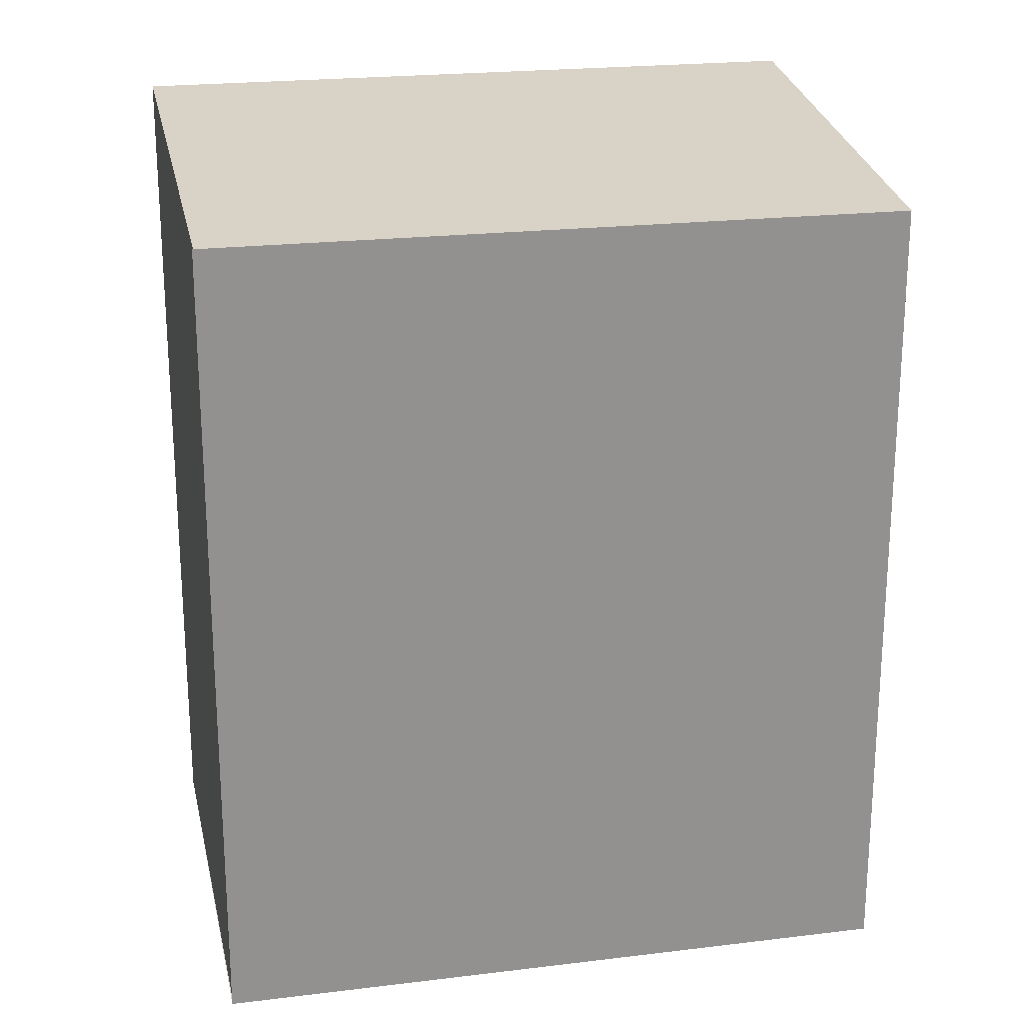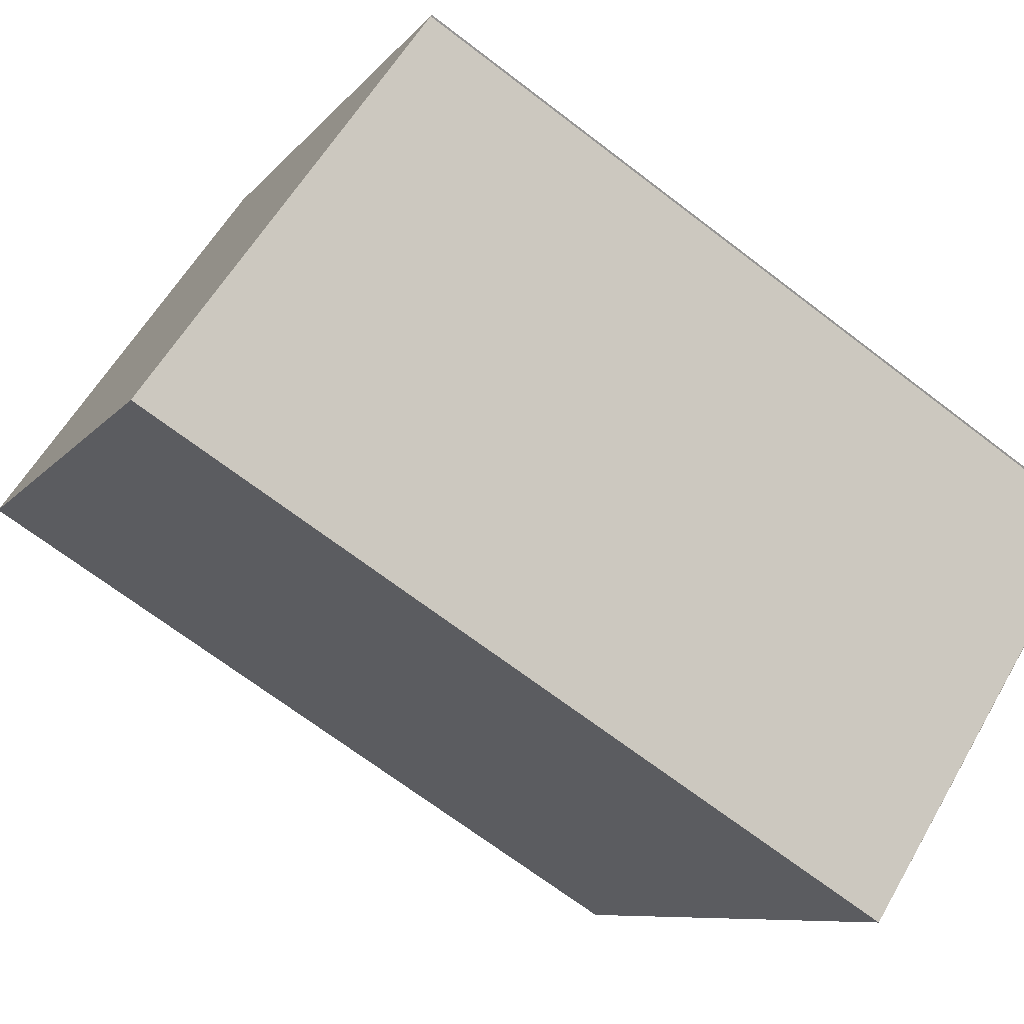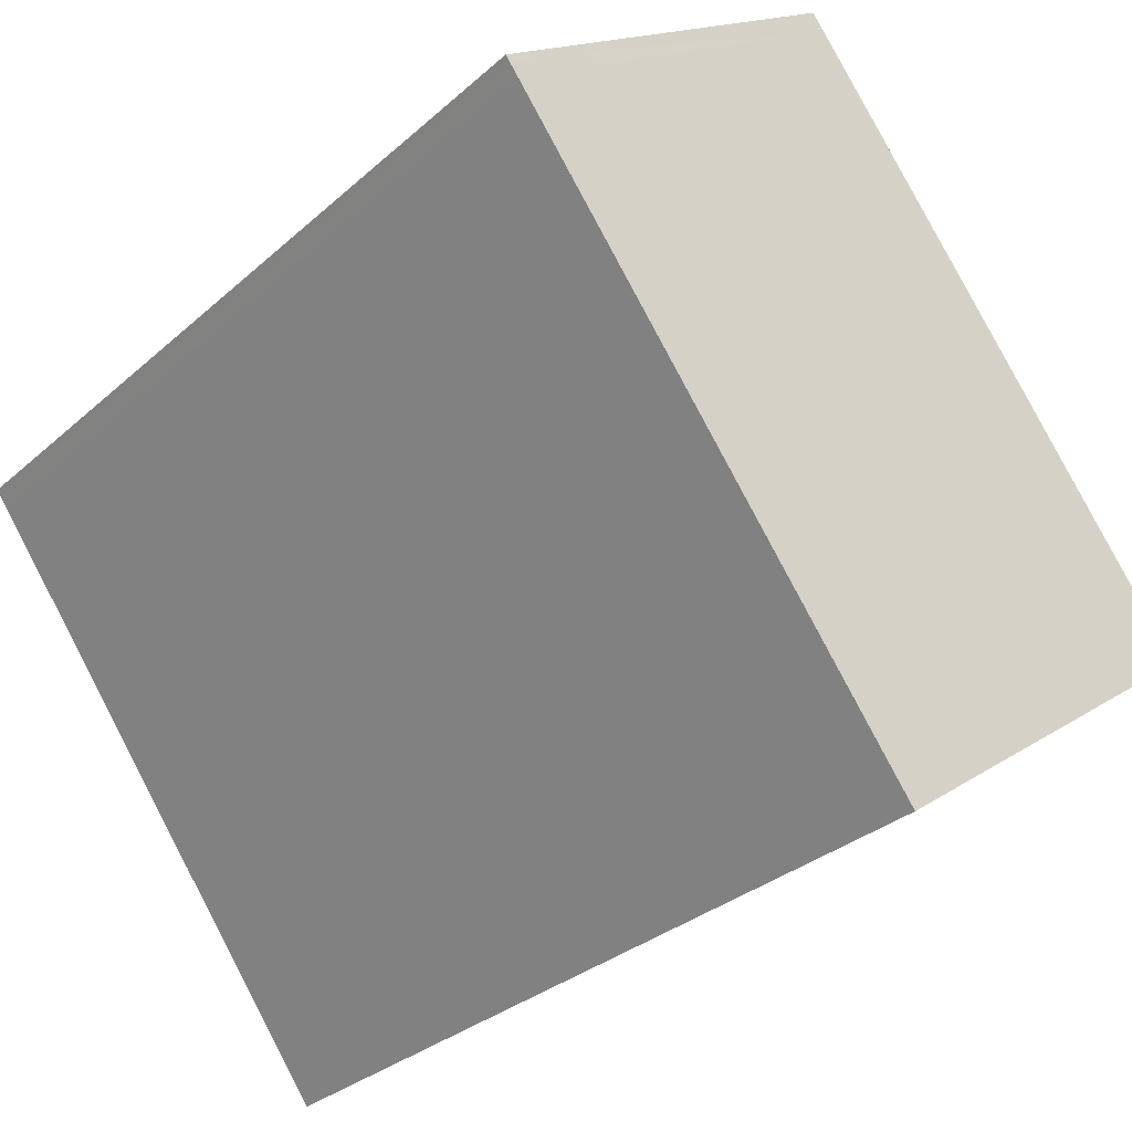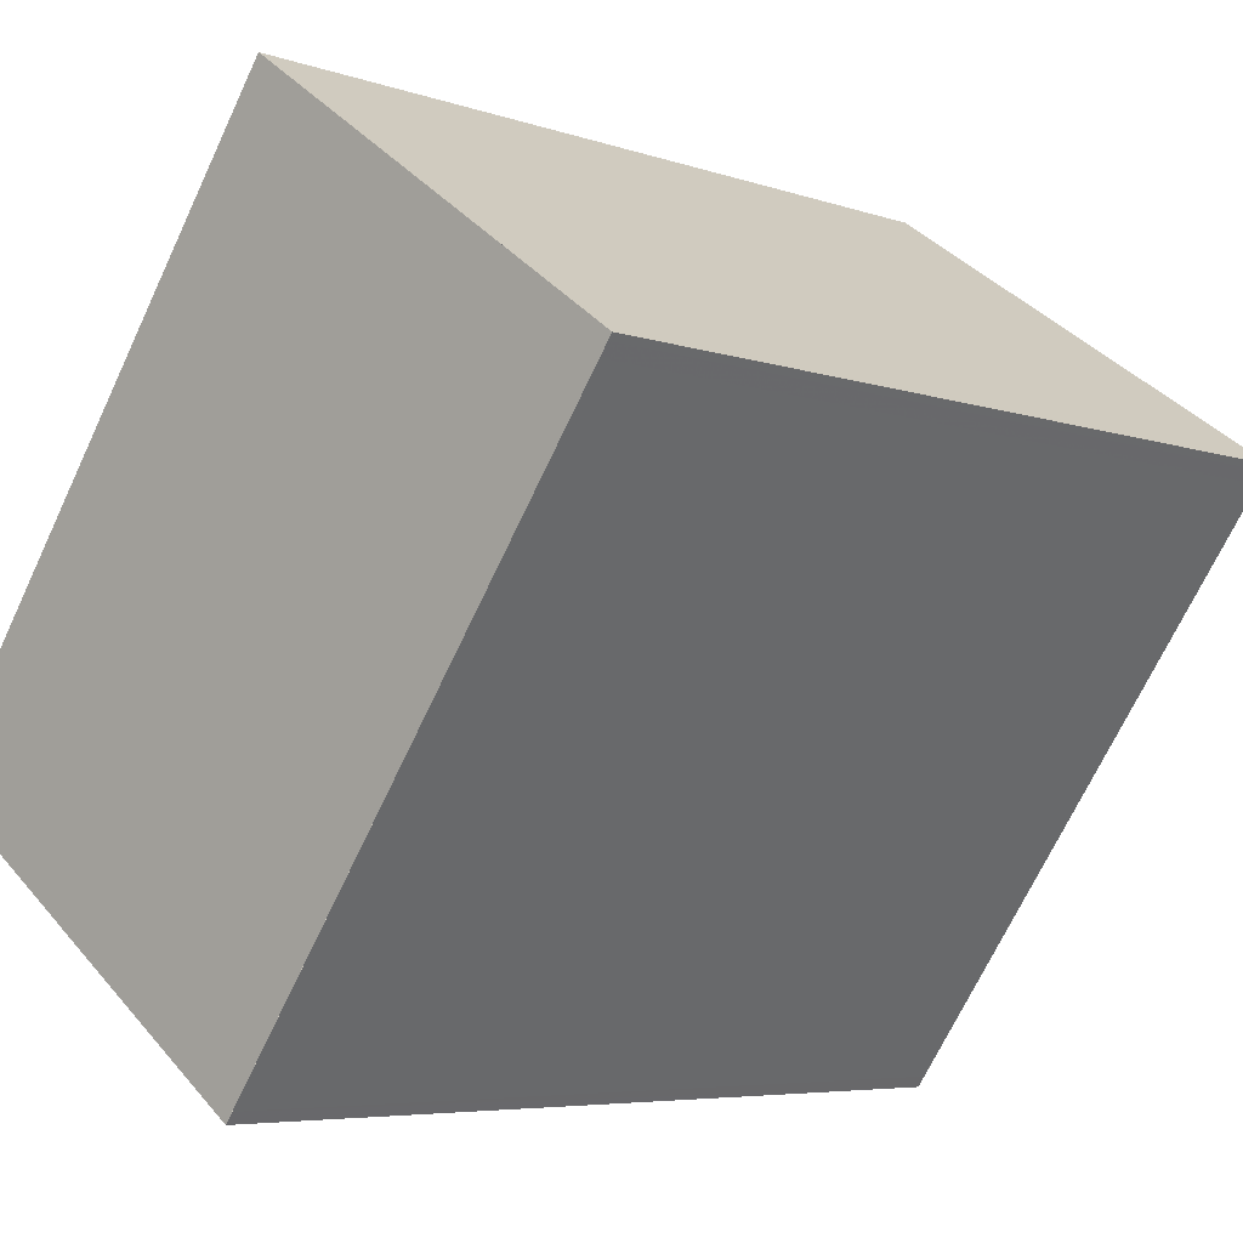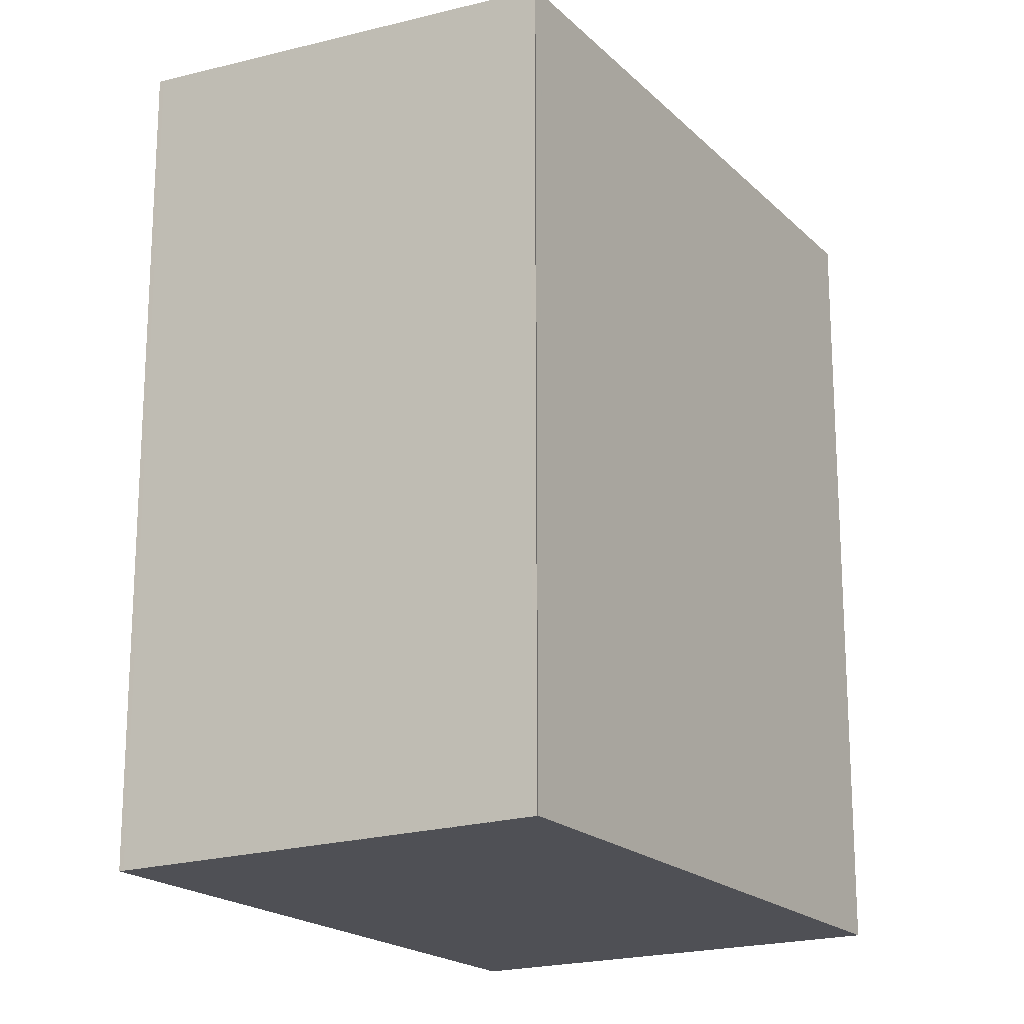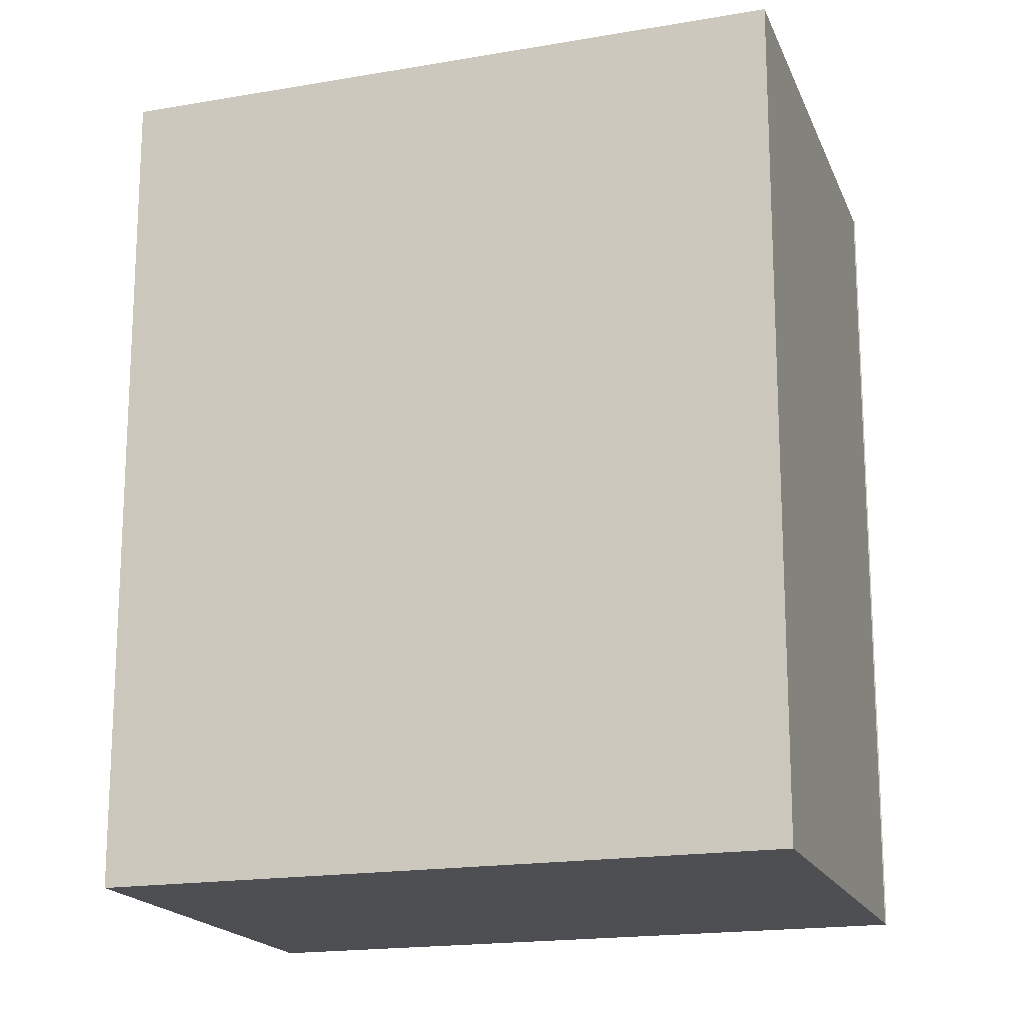
<metadata>
{"format":"obj","ext":"obj","renderer":"f3d","projection":"perspective","resolution":1024,"background":"white","views":[{"elev":24.1,"azim":114.1,"up":"+Z"},{"elev":-68.3,"azim":52.4,"up":"+Y"},{"elev":-30.4,"azim":-38.2,"up":"+Y"},{"elev":-5.7,"azim":-136.8,"up":"+Y"},{"elev":-19.4,"azim":66.8,"up":"+Z"},{"elev":-18.0,"azim":-36.2,"up":"+Z"}]}
</metadata>
<code>
v -1210 -1921 3.467
v -1208 -1924 3.498
v -1208 -1924 3.499
v -1210 -1925 3.632
v -1212 -1923 3.601
v -1212 -1923 3.601
v -1210 -1922 3.468
v -1210 -1921 3.467
v -1212 -1923 3.601
v -1210 -1925 3.631
v -1208 -1924 3.498
v -1210 -1925 3.603
v -1210 -1925 3.602
v -1211 -1922 3.572
v -1211 -1922 3.572
v -1211 -1922 3.573
v -1208 -1924 3.5
v -1208 -1924 3.499
v -1210 -1921 3.469
v -1210 -1921 3.469
v -1210 -1922 3.47
v -1210 -1925 3.63
v -1210 -1925 3.63
v -1212 -1923 3.599
v -1212 -1923 3.599
v -1212 -1923 3.6
v -1210 -1921 3.467
v -1210 -1921 3.467
v -1210 -1921 0
v -1210 -1921 -4.441e-16
v -1208 -1924 3.499
v -1208 -1924 3.498
v -1208 -1924 -4.441e-16
v -1208 -1924 0
v -1208 -1924 3.5
v -1208 -1924 3.499
v -1208 -1924 0
v -1208 -1924 4.441e-16
v -1210 -1925 3.631
v -1210 -1925 3.632
v -1210 -1925 0
v -1210 -1925 4.441e-16
v -1212 -1923 3.599
v -1212 -1923 3.601
v -1212 -1923 0
v -1212 -1923 4.441e-16
v -1212 -1923 3.601
v -1212 -1923 3.601
v -1212 -1923 0
v -1212 -1923 4.441e-16
v -1208 -1924 3.498
v -1210 -1922 3.468
v -1210 -1922 0
v -1208 -1924 -4.441e-16
v -1210 -1922 3.468
v -1210 -1921 3.467
v -1210 -1921 -4.441e-16
v -1210 -1922 0
v -1212 -1923 3.601
v -1212 -1923 3.601
v -1212 -1923 4.441e-16
v -1212 -1923 0
v -1212 -1923 3.601
v -1210 -1925 3.631
v -1210 -1925 4.441e-16
v -1212 -1923 0
v -1208 -1924 3.498
v -1208 -1924 3.498
v -1208 -1924 -4.441e-16
v -1208 -1924 -4.441e-16
v -1210 -1925 3.63
v -1210 -1925 3.603
v -1210 -1925 0
v -1210 -1925 -4.441e-16
v -1210 -1921 3.469
v -1211 -1922 3.572
v -1211 -1922 4.441e-16
v -1210 -1921 0
v -1210 -1925 3.603
v -1208 -1924 3.5
v -1208 -1924 4.441e-16
v -1210 -1925 0
v -1210 -1921 3.467
v -1210 -1921 3.469
v -1210 -1921 0
v -1210 -1921 0
v -1210 -1925 3.632
v -1210 -1925 3.63
v -1210 -1925 -4.441e-16
v -1210 -1925 0
v -1211 -1922 3.572
v -1212 -1923 3.599
v -1212 -1923 4.441e-16
v -1211 -1922 4.441e-16
v -1210 -1921 0
v -1208 -1924 0
v -1208 -1924 0
v -1210 -1925 0
v -1212 -1923 0
f 18 11 2 3 17
f 20 1 8 19
f 19 8 7 21
f 21 7 11 18
f 23 13 12 22
f 25 15 14 24
f 24 14 16 26
f 26 16 13 23
f 17 12 13 18
f 19 14 15 20
f 21 16 14 19
f 18 13 16 21
f 22 4 10 23
f 24 9 5 25
f 26 6 9 24
f 23 10 6 26
f 28 29 30 27
f 32 33 34 31
f 36 37 38 35
f 40 41 42 39
f 44 45 46 43
f 48 49 50 47
f 52 53 54 51
f 56 57 58 55
f 60 61 62 59
f 64 65 66 63
f 68 69 70 67
f 72 73 74 71
f 76 77 78 75
f 80 81 82 79
f 84 85 86 83
f 88 89 90 87
f 92 93 94 91
f 96 97 98 99 95

</code>
